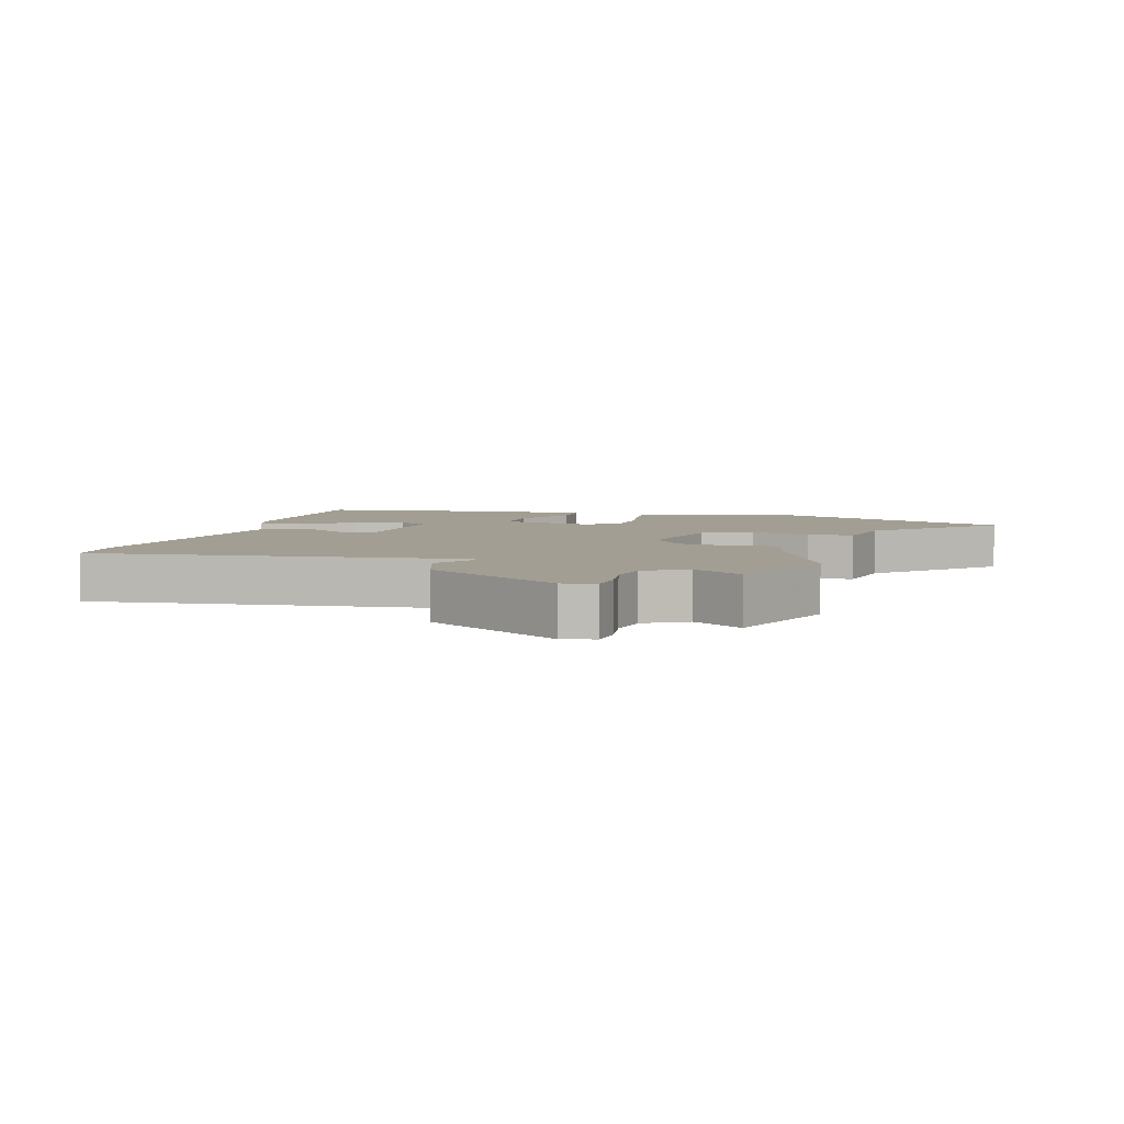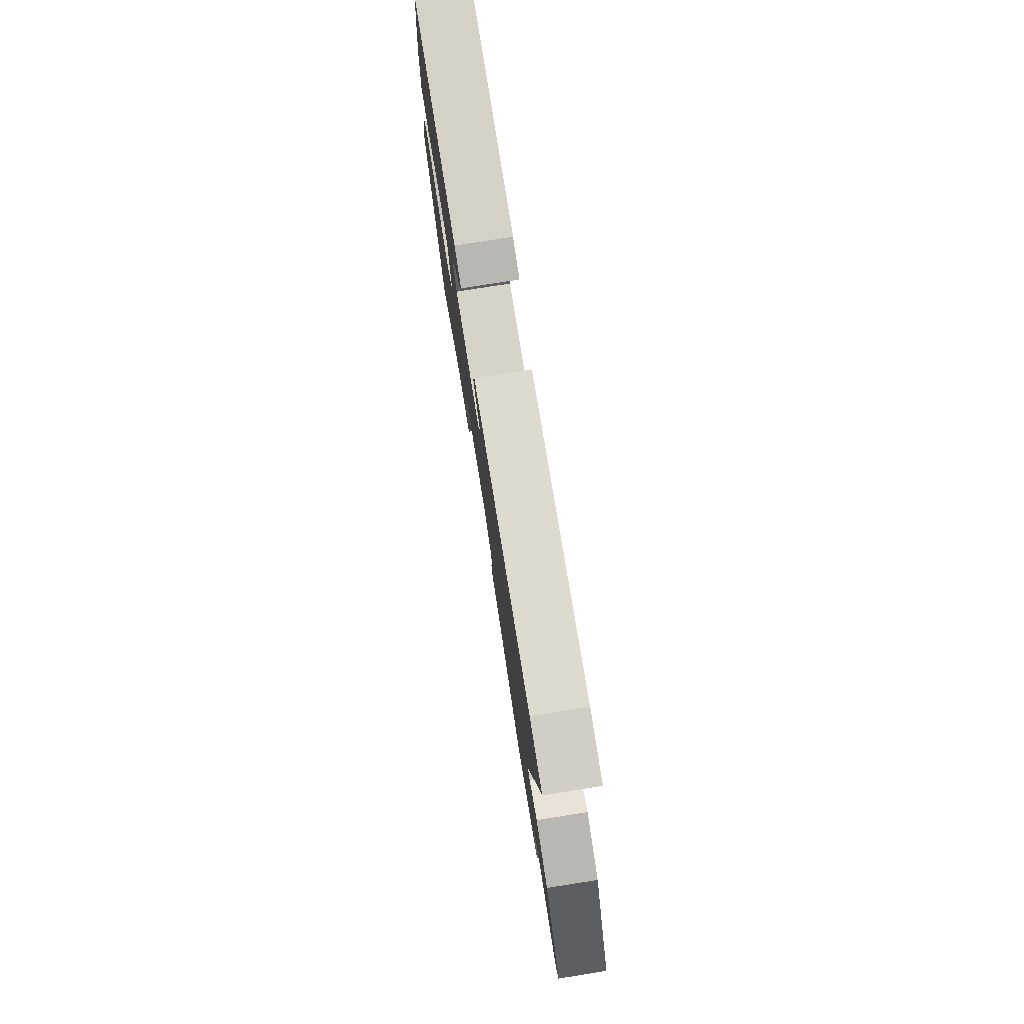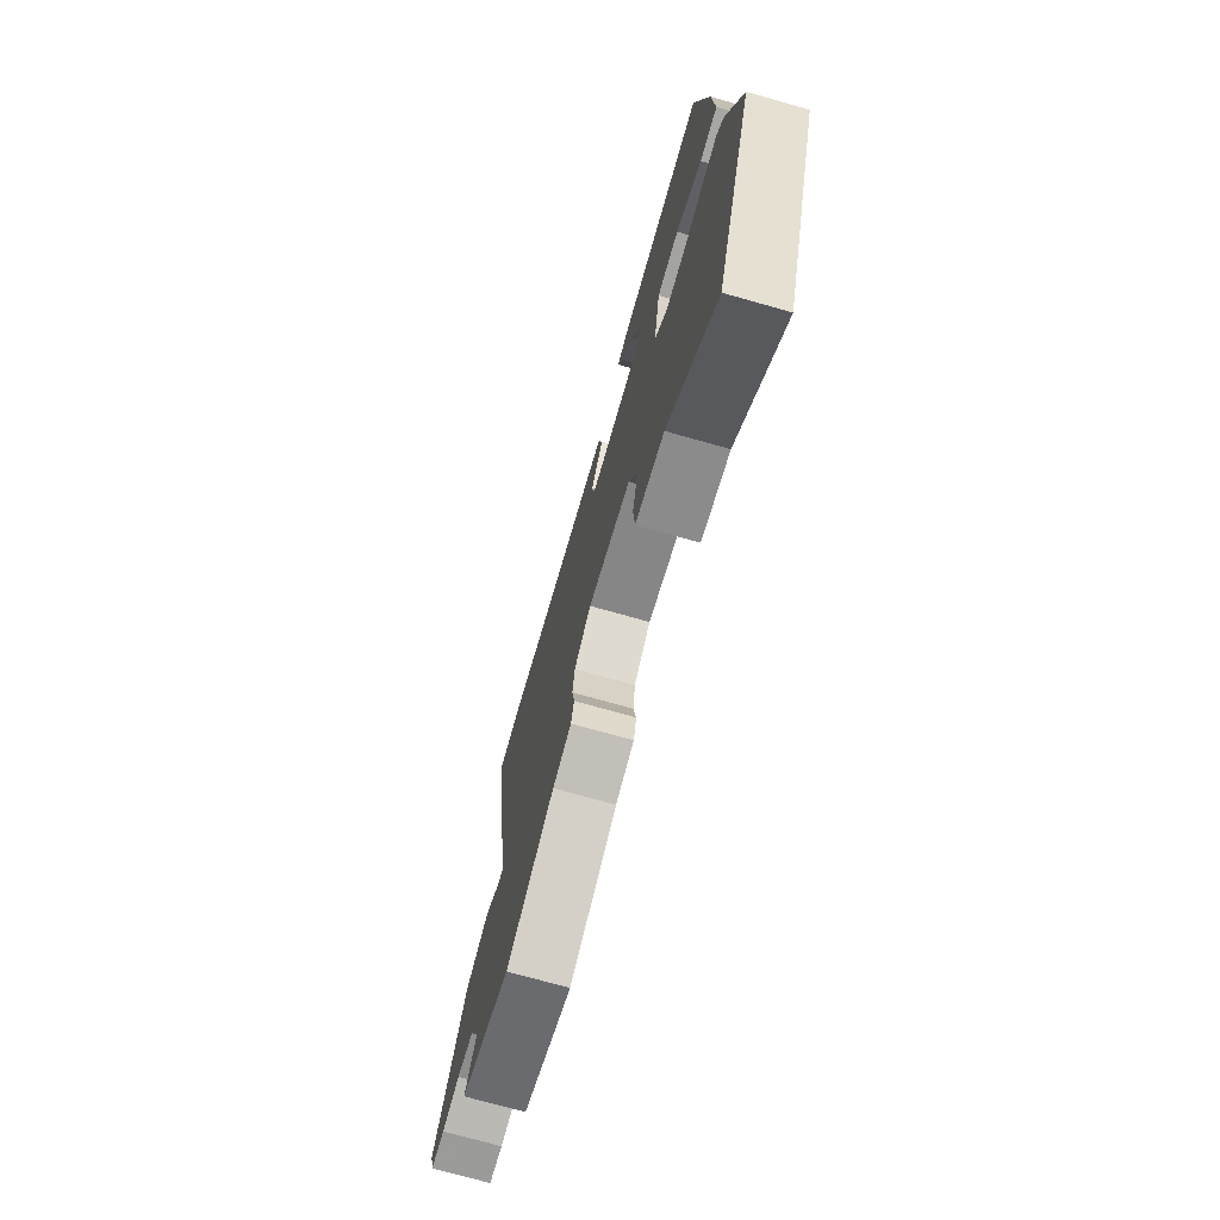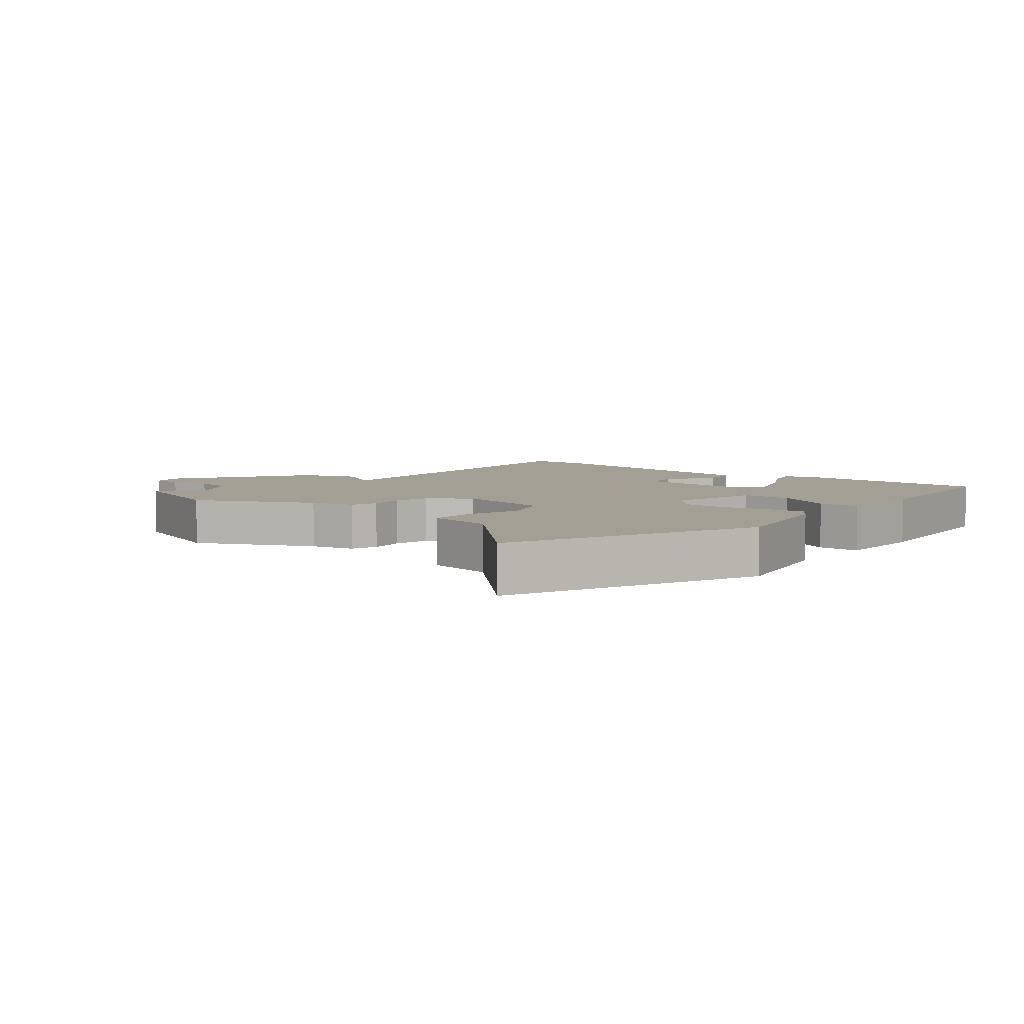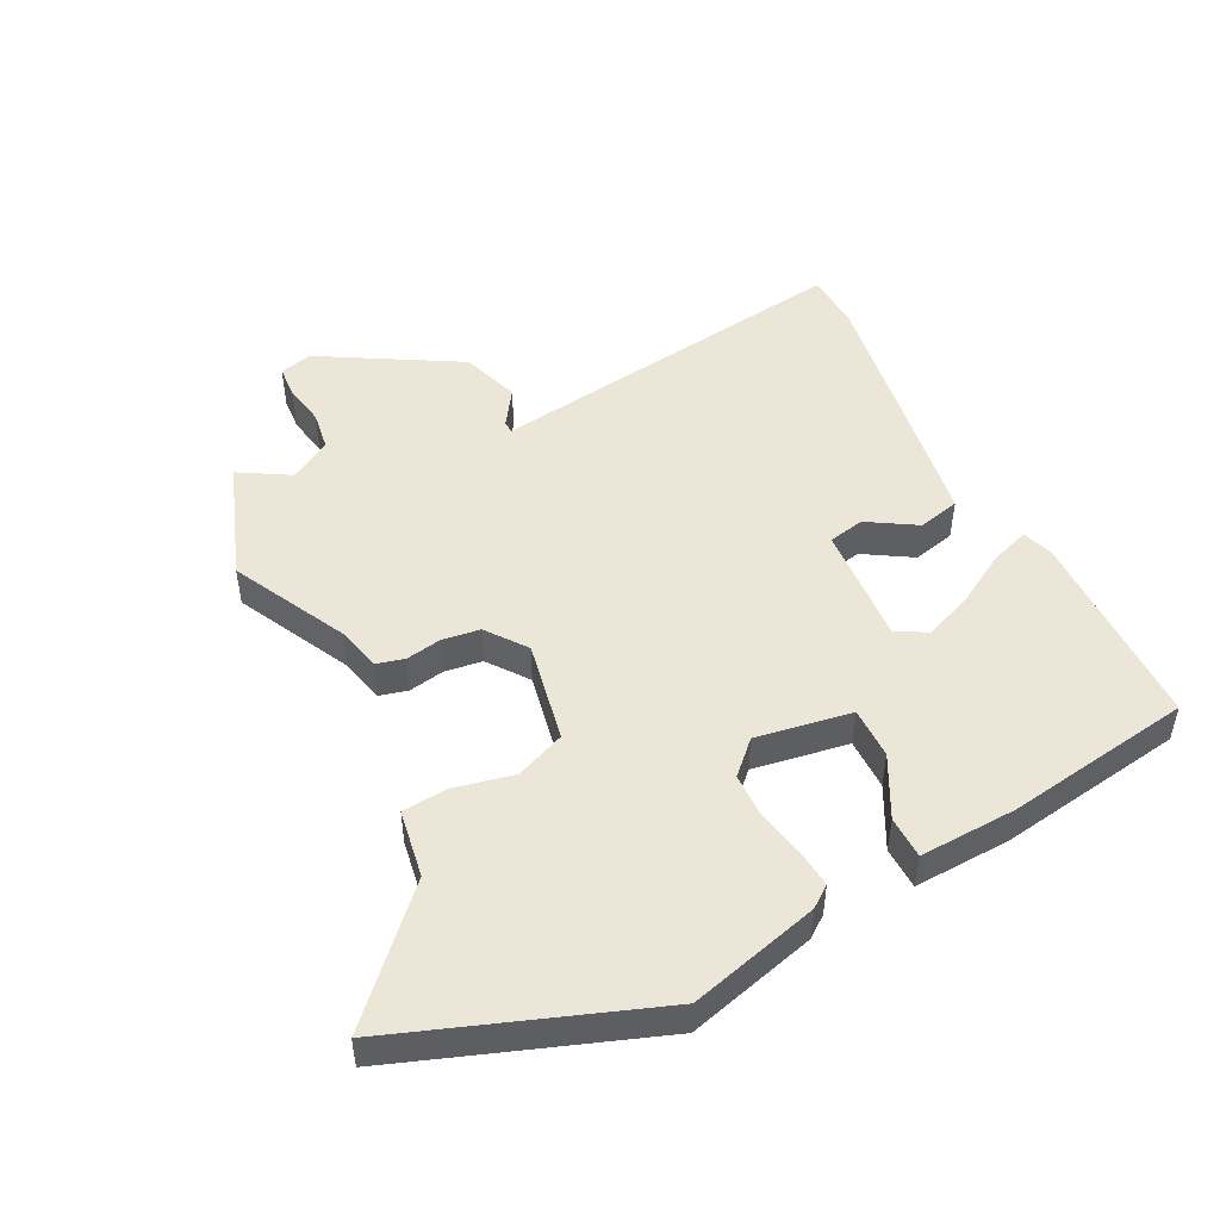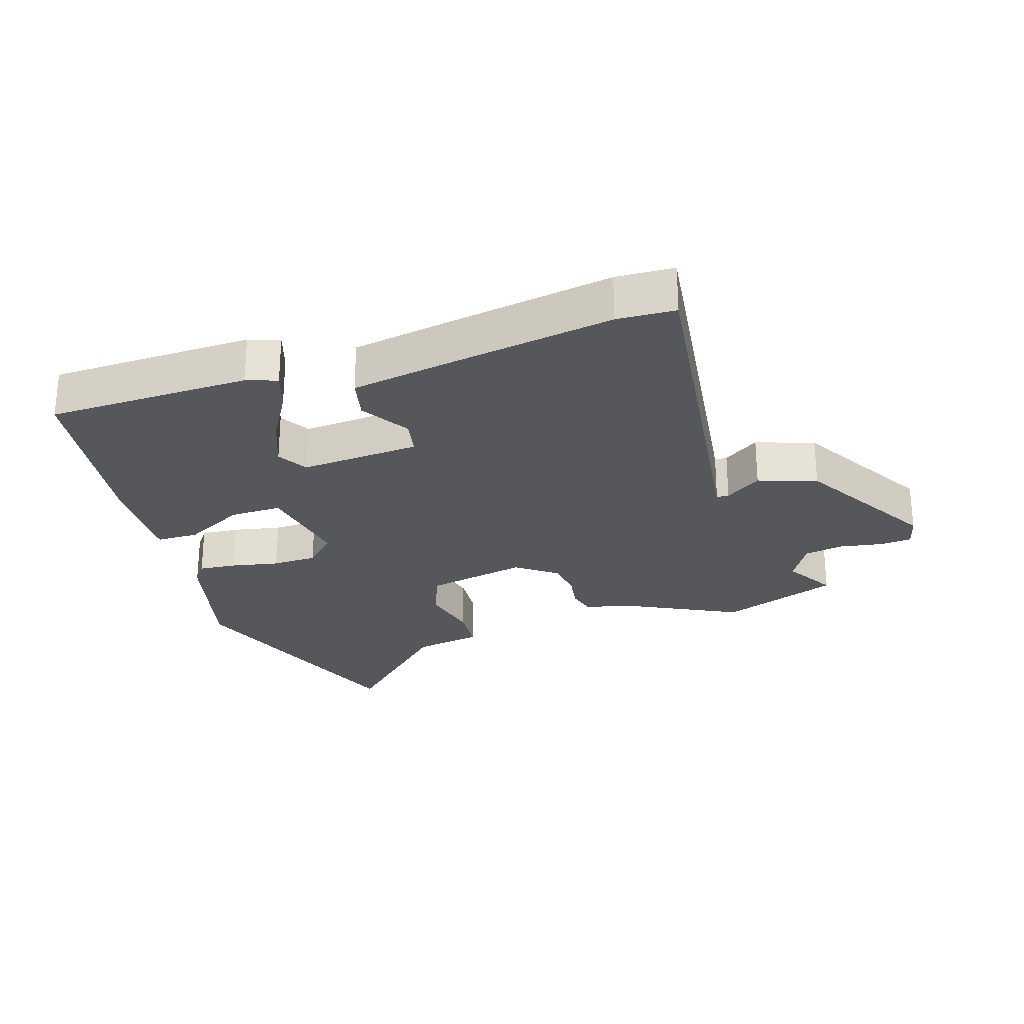
<metadata>
{"format":"obj","ext":"obj","renderer":"f3d","projection":"perspective","resolution":1024,"background":"white","views":[{"elev":5.2,"azim":107.5,"up":"+Y"},{"elev":79.2,"azim":81.0,"up":"+Z"},{"elev":-72.9,"azim":-105.8,"up":"+Z"},{"elev":5.5,"azim":-138.7,"up":"+Y"},{"elev":49.1,"azim":-116.5,"up":"+Y"},{"elev":-26.4,"azim":18.5,"up":"+Y"}]}
</metadata>
<code>
v 0.427 0.07 0.504
v 0.518 0.07 0.499
v 0.458 0.07 0.074
v 0.436 0.07 -0.079
v 0.455 0.07 -0.08
v 0.512 0.07 -0.042
v 0.603 0.07 -0.074
v 0.726 0.07 -0.29
v 0.713 0.07 -0.341
v 0.662 0.07 -0.344
v 0.596 0.07 -0.332
v 0.534 0.07 -0.341
v 0.496 0.07 -0.406
v 0.542 0.07 -0.485
v 0.356 0.07 -0.551
v 0.177 0.07 -0.459
v 0.107 0.07 -0.442
v 0.096 0.07 -0.398
v 0.106 0.07 -0.341
v 0.098 0.07 -0.282
v 0.036 0.07 -0.235
v -0.123 0.07 -0.265
v -0.155 0.07 -0.343
v -0.135 0.07 -0.436
v -0.141 0.07 -0.508
v -0.248 0.07 -0.525
v -0.429 0.07 -0.697
v -0.572 0.07 -0.3
v -0.517 0.07 -0.097
v -0.492 0.07 -0.064
v -0.433 0.07 -0.07
v -0.358 0.07 -0.086
v -0.288 0.07 -0.085
v -0.24 0.07 -0.037
v -0.264 0.07 0.113
v -0.345 0.07 0.113
v -0.441 0.07 0.064
v -0.507 0.07 0.066
v -0.5 0.07 0.218
v -0.454 0.07 0.511
v -0.136 0.07 0.514
v -0.088 0.07 0.497
v -0.109 0.07 0.436
v -0.157 0.07 0.356
v -0.188 0.07 0.279
v -0.161 0.07 0.231
v 0.027 0.07 0.242
v 0.039 0.07 0.299
v -0.007 0.07 0.375
v 0.009 0.07 0.441
v 0.204 0.07 0.471
v 0.427 0 0.504
v 0.518 0 0.499
v 0.458 0 0.074
v 0.436 0 -0.079
v 0.455 0 -0.08
v 0.512 0 -0.042
v 0.603 0 -0.074
v 0.726 0 -0.29
v 0.713 0 -0.341
v 0.662 0 -0.344
v 0.596 0 -0.332
v 0.534 0 -0.341
v 0.496 0 -0.406
v 0.542 0 -0.485
v 0.356 0 -0.551
v 0.177 0 -0.459
v 0.107 0 -0.442
v 0.096 0 -0.398
v 0.106 0 -0.341
v 0.098 0 -0.282
v 0.036 0 -0.235
v -0.123 0 -0.265
v -0.155 0 -0.343
v -0.135 0 -0.436
v -0.141 0 -0.508
v -0.248 0 -0.525
v -0.429 0 -0.697
v -0.572 0 -0.3
v -0.517 0 -0.097
v -0.492 0 -0.064
v -0.433 0 -0.07
v -0.358 0 -0.086
v -0.288 0 -0.085
v -0.24 0 -0.037
v -0.264 0 0.113
v -0.345 0 0.113
v -0.441 0 0.064
v -0.507 0 0.066
v -0.5 0 0.218
v -0.454 0 0.511
v -0.136 0 0.514
v -0.088 0 0.497
v -0.109 0 0.436
v -0.157 0 0.356
v -0.188 0 0.279
v -0.161 0 0.231
v 0.027 0 0.242
v 0.039 0 0.299
v -0.007 0 0.375
v 0.009 0 0.441
v 0.204 0 0.471
f 48 49 50 51
f 47 48 51 1
f 41 42 43 44
f 41 44 45
f 40 41 45
f 39 40 45 46
f 36 37 38 39
f 35 36 39 46
f 29 30 31 32
f 29 32 33
f 26 27 28 29
f 26 29 33
f 23 24 25 26
f 22 23 26 33
f 21 22 33 34
f 16 17 18 19
f 16 19 20
f 13 14 15 16
f 12 13 16 20
f 11 12 20 21
f 9 10 11
f 5 6 7 8
f 4 5 8 9
f 1 2 3 4
f 47 1 4
f 34 35 46 47
f 11 21 34 47
f 4 9 11 47
f 102 101 100 99
f 52 102 99 98
f 95 94 93 92
f 96 95 92
f 96 92 91
f 97 96 91 90
f 90 89 88 87
f 97 90 87 86
f 83 82 81 80
f 84 83 80
f 80 79 78 77
f 84 80 77
f 77 76 75 74
f 84 77 74 73
f 85 84 73 72
f 70 69 68 67
f 71 70 67
f 67 66 65 64
f 71 67 64 63
f 72 71 63 62
f 62 61 60
f 59 58 57 56
f 60 59 56 55
f 55 54 53 52
f 55 52 98
f 98 97 86 85
f 98 85 72 62
f 98 62 60 55
f 1 52 53 2
f 2 53 54 3
f 3 54 55 4
f 4 55 56 5
f 5 56 57 6
f 6 57 58 7
f 7 58 59 8
f 8 59 60 9
f 9 60 61 10
f 10 61 62 11
f 11 62 63 12
f 12 63 64 13
f 13 64 65 14
f 14 65 66 15
f 15 66 67 16
f 16 67 68 17
f 17 68 69 18
f 18 69 70 19
f 19 70 71 20
f 20 71 72 21
f 21 72 73 22
f 22 73 74 23
f 23 74 75 24
f 24 75 76 25
f 25 76 77 26
f 26 77 78 27
f 27 78 79 28
f 28 79 80 29
f 29 80 81 30
f 30 81 82 31
f 31 82 83 32
f 32 83 84 33
f 33 84 85 34
f 34 85 86 35
f 35 86 87 36
f 36 87 88 37
f 37 88 89 38
f 38 89 90 39
f 39 90 91 40
f 40 91 92 41
f 41 92 93 42
f 42 93 94 43
f 43 94 95 44
f 44 95 96 45
f 45 96 97 46
f 46 97 98 47
f 47 98 99 48
f 48 99 100 49
f 49 100 101 50
f 50 101 102 51
f 51 102 52 1

</code>
